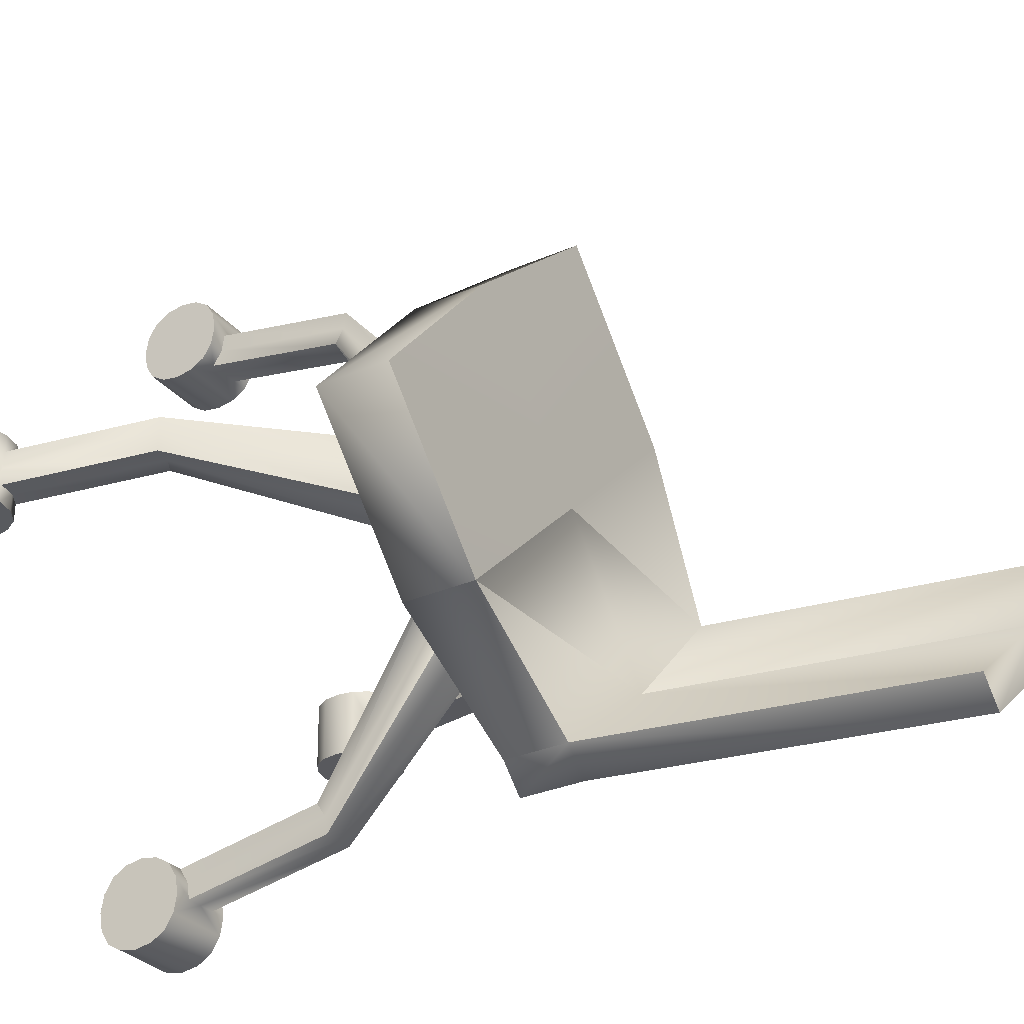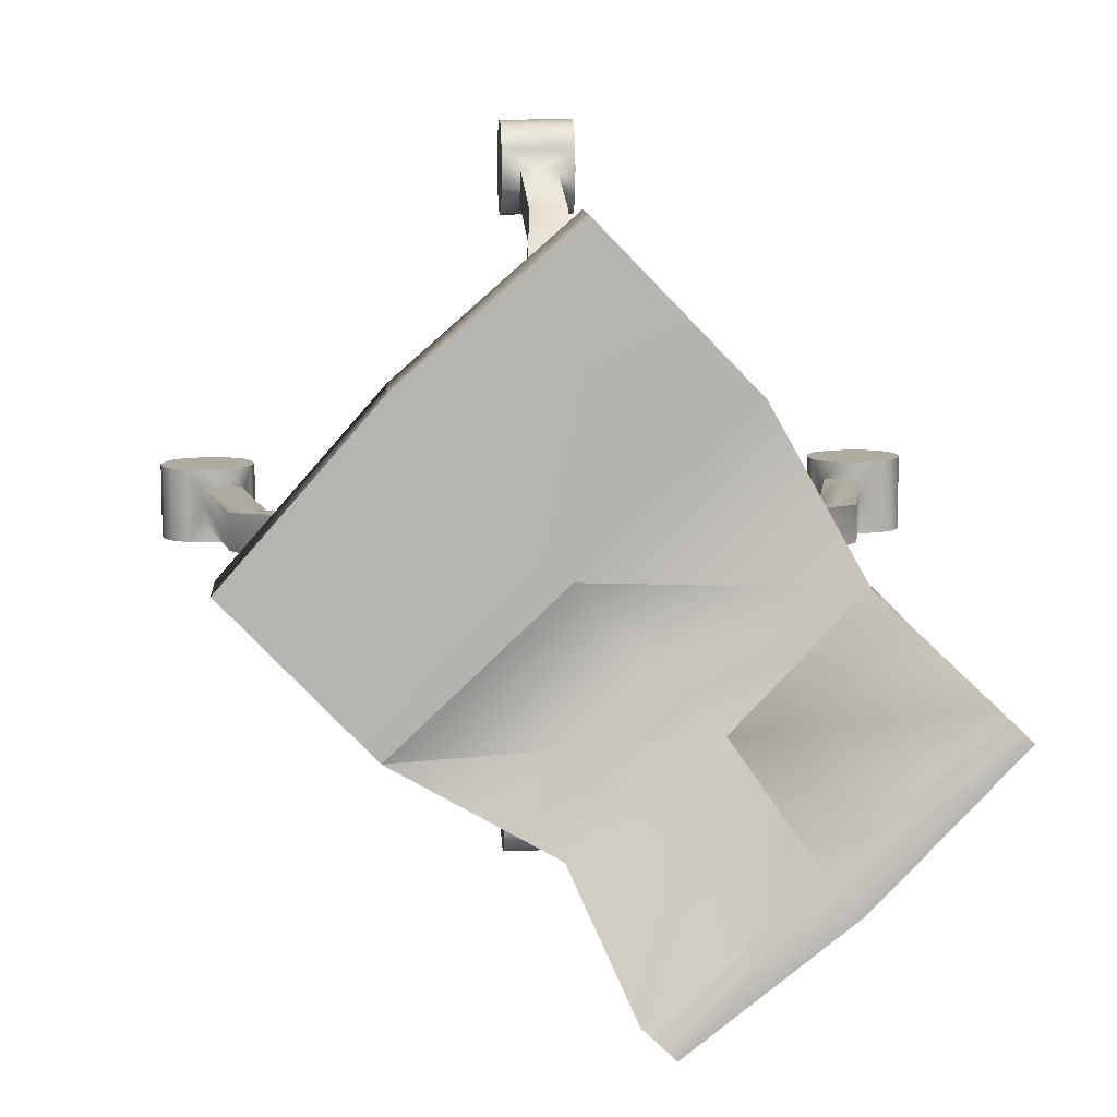
<metadata>
{"format":"obj","ext":"obj","renderer":"f3d","projection":"perspective","resolution":1024,"background":"white","views":[{"elev":-30.8,"azim":122.1,"up":"+Z"},{"elev":9.7,"azim":176.3,"up":"+Z"}]}
</metadata>
<code>
v 0.7285 -1.007 6.602
v 0.7285 -1.007 6.133
v 0.7279 -1.476 6.602
v 0.7285 -1.007 7.071
v 0.7292 -0.5383 6.602
v 0.7291 -0.5695 6.165
v 0.7279 -1.445 6.165
v 0.7279 -1.445 7.04
v 0.7291 -0.5695 7.04
v 0.728 -1.382 7.477
v 0.7285 -1.007 7.54
v 0.7291 -0.632 7.477
v 0.7298 -0.132 6.227
v 0.7299 -0.06955 6.602
v 0.7298 -0.132 6.977
v 0.7291 -0.632 5.727
v 0.7285 -1.007 5.665
v 0.728 -1.382 5.727
v 0.7273 -1.882 6.977
v 0.7272 -1.945 6.602
v 0.7273 -1.882 6.227
v 0.7295 -0.3195 5.915
v 0.7295 -0.3195 7.29
v 0.7275 -1.695 7.29
v 0.7275 -1.695 5.915
v -0.7235 -1.694 5.915
v -0.7235 -1.694 7.29
v -0.7216 -0.3188 7.29
v -0.7216 -0.3188 5.915
v -0.7238 -1.881 6.227
v -0.7239 -1.944 6.602
v -0.7238 -1.881 6.977
v -0.7231 -1.381 5.727
v -0.7225 -1.006 5.665
v -0.722 -0.6313 5.727
v -0.7213 -0.1313 6.977
v -0.7212 -0.06884 6.602
v -0.7213 -0.1313 6.227
v -0.722 -0.6313 7.477
v -0.7225 -1.006 7.54
v -0.7231 -1.381 7.477
v -0.7219 -0.5688 7.04
v -0.7231 -1.444 7.04
v -0.7231 -1.444 6.165
v -0.7219 -0.5688 6.165
v -0.7219 -0.5376 6.602
v -0.7225 -1.006 7.071
v -0.7232 -1.475 6.602
v -0.7225 -1.006 6.133
v -0.7225 -1.006 6.602
v 0.003973 -0.3192 5.915
v 0.004329 -0.0692 6.602
v 0.00424 -0.1317 6.227
v 0.3667 -0.3194 5.915
v -0.3588 -0.319 5.915
v 0.3671 -0.06937 6.602
v -0.3584 -0.06902 6.602
v 0.367 -0.1319 6.227
v -0.3585 -0.1315 6.227
v -0.3588 2.9 5.319
v -0.3585 3.088 5.632
v 0.3667 2.9 5.319
v 0.367 3.087 5.632
v -0.3584 3.15 6.007
v 0.3671 3.15 6.007
v 0.004329 3.15 6.007
v 0.003973 2.9 5.319
v 0.05397 6.182 0.01768
v 0.9477 6.182 0.9451
v -0.8825 6.182 0.9029
v 0.6387 6.195 2.534
v -0.03716 6.196 2.534
v -0.713 6.196 2.534
v 0.6385 6.194 1.835
v -0.7132 6.195 1.835
v 0.7273 6.195 -1.61
v -0.6243 6.194 -1.596
v 0.7201 6.196 -2.308
v 0.04424 6.196 -2.301
v -0.6316 6.195 -2.295
v 0.9939 6.182 -0.871
v -0.8432 6.182 -0.9063
v 0.008318 2.9 -5.176
v 0.000991 3.15 -5.864
v -0.3618 3.15 -5.86
v 0.3637 3.15 -5.868
v -0.3579 3.087 -5.485
v -0.3544 2.9 -5.173
v 0.3676 3.088 -5.493
v 0.3711 2.9 -5.18
v 0.3616 -0.1315 -6.088
v -0.3639 -0.1319 -6.081
v 0.3577 -0.06902 -6.463
v -0.3678 -0.06937 -6.455
v 0.365 -0.319 -5.775
v -0.3605 -0.3194 -5.768
v -0.001155 -0.1317 -6.084
v -0.005046 -0.0692 -6.459
v 0.002281 -0.3192 -5.772
v 0.7218 -1.006 -6.467
v 0.7265 -1.006 -5.998
v 0.7224 -1.475 -6.467
v 0.717 -1.006 -6.935
v 0.7211 -0.5376 -6.467
v 0.7256 -0.5688 -6.029
v 0.7268 -1.444 -6.029
v 0.718 -1.444 -6.904
v 0.7167 -0.5688 -6.904
v 0.7134 -1.381 -7.341
v 0.7123 -1.006 -7.404
v 0.7124 -0.6313 -7.341
v 0.7243 -0.1313 -6.092
v 0.7204 -0.06884 -6.467
v 0.7167 -0.1313 -6.842
v 0.7301 -0.6313 -5.592
v 0.7313 -1.006 -5.529
v 0.7312 -1.381 -5.592
v 0.7192 -1.881 -6.842
v 0.7231 -1.944 -6.467
v 0.7268 -1.881 -6.092
v 0.7278 -0.3188 -5.779
v 0.7138 -0.3188 -7.154
v 0.7158 -1.694 -7.154
v 0.7297 -1.694 -5.779
v -0.7213 -1.695 -5.764
v -0.7352 -1.695 -7.139
v -0.7371 -0.3195 -7.139
v -0.7232 -0.3195 -5.764
v -0.7242 -1.882 -6.077
v -0.7279 -1.945 -6.452
v -0.7318 -1.882 -6.827
v -0.7198 -1.382 -5.577
v -0.7197 -1.007 -5.514
v -0.7209 -0.632 -5.577
v -0.7342 -0.132 -6.827
v -0.7305 -0.06955 -6.452
v -0.7266 -0.132 -6.077
v -0.7386 -0.632 -7.327
v -0.7387 -1.007 -7.389
v -0.7375 -1.382 -7.327
v -0.7343 -0.5695 -6.889
v -0.733 -1.445 -6.889
v -0.7241 -1.445 -6.014
v -0.7254 -0.5695 -6.014
v -0.7299 -0.5383 -6.452
v -0.734 -1.007 -6.921
v -0.7285 -1.476 -6.452
v -0.7244 -1.007 -5.983
v -0.7292 -1.007 -6.452
v -6.456 -1.007 0.742
v -5.987 -1.007 0.7361
v -6.456 -1.476 0.7414
v -6.924 -1.007 0.7479
v -6.456 -0.5383 0.7427
v -6.018 -0.5695 0.7371
v -6.018 -1.445 0.7359
v -6.893 -1.445 0.7469
v -6.893 -0.5695 0.7482
v -7.331 -1.382 0.7525
v -7.393 -1.007 0.7538
v -7.331 -0.632 0.7536
v -6.081 -0.132 0.7385
v -6.456 -0.06955 0.7434
v -6.831 -0.132 0.748
v -5.581 -0.632 0.7315
v -5.518 -1.007 0.7302
v -5.581 -1.382 0.7305
v -6.831 -1.882 0.7455
v -6.456 -1.945 0.7407
v -6.081 -1.882 0.736
v -5.768 -0.3195 0.7343
v -7.143 -0.3195 0.7517
v -7.143 -1.695 0.7497
v -5.768 -1.695 0.7324
v -5.786 -1.694 -0.7186
v -7.161 -1.694 -0.7012
v -7.161 -0.3188 -0.6993
v -5.786 -0.3188 -0.7166
v -6.099 -1.881 -0.7149
v -6.474 -1.944 -0.7102
v -6.849 -1.881 -0.7054
v -5.599 -1.381 -0.7205
v -5.536 -1.006 -0.7207
v -5.599 -0.6313 -0.7194
v -6.849 -0.1313 -0.7029
v -6.474 -0.06884 -0.7076
v -6.099 -0.1313 -0.7124
v -7.349 -0.6313 -0.6974
v -7.411 -1.006 -0.6971
v -7.349 -1.381 -0.6984
v -6.911 -0.5688 -0.7028
v -6.911 -1.444 -0.704
v -6.036 -1.444 -0.7151
v -6.036 -0.5688 -0.7138
v -6.474 -0.5376 -0.7082
v -6.943 -1.006 -0.703
v -6.474 -1.475 -0.7096
v -6.005 -1.006 -0.7148
v -6.474 -1.006 -0.7089
v -5.777 -0.3192 0.008862
v -6.465 -0.0692 0.01788
v -6.09 -0.1317 0.01307
v -5.773 -0.3194 0.3716
v -5.782 -0.319 -0.3539
v -6.46 -0.06937 0.3806
v -6.469 -0.06902 -0.3448
v -6.085 -0.1319 0.3758
v -6.094 -0.1315 -0.3497
v -5.187 2.9 -0.3614
v -5.499 3.088 -0.3572
v -5.177 2.9 0.3641
v -5.49 3.087 0.3683
v -5.874 3.15 -0.3524
v -5.865 3.15 0.3731
v -5.869 3.15 0.01038
v -5.182 2.9 0.001356
v -2.332 6.195 0.5696
v -2.341 6.196 -0.1062
v -2.349 6.196 -0.782
v -1.634 6.194 0.5606
v -1.651 6.195 -0.791
v 1.84 6.195 0.6353
v 1.836 6.194 -0.7163
v 2.538 6.196 0.6335
v 2.537 6.196 -0.04239
v 2.535 6.195 -0.7182
v 5.336 2.9 -0.02321
v 6.023 3.15 -0.02526
v 6.023 3.15 -0.388
v 6.024 3.15 0.3375
v 5.648 3.087 -0.387
v 5.335 2.9 -0.386
v 5.649 3.088 0.3385
v 5.337 2.9 0.3396
v 6.245 -0.1315 0.337
v 6.243 -0.1319 -0.3885
v 6.62 -0.06902 0.336
v 6.618 -0.06937 -0.3895
v 5.932 -0.319 0.3381
v 5.93 -0.3194 -0.3874
v 6.244 -0.1317 -0.02571
v 6.619 -0.0692 -0.02673
v 5.931 -0.3192 -0.02468
v 6.621 -1.006 0.7001
v 6.152 -1.006 0.7013
v 6.621 -1.475 0.7008
v 7.089 -1.006 0.699
v 6.621 -0.5376 0.6995
v 6.183 -0.5688 0.7006
v 6.183 -1.444 0.7018
v 7.058 -1.444 0.6997
v 7.058 -0.5688 0.6984
v 7.496 -1.381 0.6985
v 7.558 -1.006 0.6978
v 7.496 -0.6313 0.6974
v 6.246 -0.1313 0.6998
v 6.621 -0.06884 0.6988
v 6.996 -0.1313 0.698
v 5.746 -0.6313 0.7018
v 5.683 -1.006 0.7024
v 5.746 -1.381 0.7028
v 6.996 -1.881 0.7004
v 6.621 -1.944 0.7015
v 6.246 -1.881 0.7023
v 5.933 -0.3188 0.7008
v 7.308 -0.3188 0.6975
v 7.308 -1.694 0.6994
v 5.933 -1.694 0.7028
v 5.93 -1.695 -0.7482
v 7.305 -1.695 -0.7516
v 7.305 -0.3195 -0.7536
v 5.93 -0.3195 -0.7502
v 6.242 -1.882 -0.7487
v 6.617 -1.945 -0.7496
v 6.992 -1.882 -0.7506
v 5.742 -1.382 -0.7482
v 5.68 -1.007 -0.7486
v 5.742 -0.632 -0.7493
v 6.992 -0.132 -0.7531
v 6.617 -0.06955 -0.7522
v 6.242 -0.132 -0.7512
v 7.492 -0.632 -0.7536
v 7.555 -1.007 -0.7532
v 7.492 -1.382 -0.7525
v 7.055 -0.5695 -0.7526
v 7.055 -1.445 -0.7514
v 6.18 -1.445 -0.7492
v 6.18 -0.5695 -0.7505
v 6.617 -0.5383 -0.7516
v 7.086 -1.007 -0.7521
v 6.617 -1.476 -0.7502
v 6.148 -1.007 -0.7498
v 6.617 -1.007 -0.7509
v 2.257 6.698 -0.04163
v -2.061 6.698 -0.1098
v -1.075 6.685 -1.145
v 1.237 6.685 -1.101
v 0.04714 6.698 -2.022
v -0.03722 6.698 2.254
v -1.124 6.685 1.132
v 1.179 6.685 1.185
v 0.05397 6.685 0.01768
v -0.1081 6.848 -0.149
v 3.08 6.739 3.156
v -3.445 6.739 3.005
v -0.3644 6.775 6.186
v 0.0385 6.856 -5.152
v 3.245 6.739 -3.319
v -2.804 6.824 -2.93
v -5.303 6.856 -0.3072
v 6.136 6.775 -0.3191
v 6.136 8.332 -0.3191
v -5.303 8.248 -0.3072
v -2.804 8.216 -2.93
v 3.245 8.296 -3.319
v 0.0385 8.248 -5.152
v -0.3644 8.332 6.186
v -3.445 8.296 3.005
v 3.08 8.296 3.156
v -0.1061 8.296 -0.151
v -0.5298 8.248 -5.696
v -3.373 8.216 -3.474
v -5.871 8.248 -0.8511
v -5.871 6.856 -0.8511
v -3.373 6.824 -3.474
v -0.5298 6.856 -5.696
v -6.495 16.07 -1.286
v -3.996 16.04 -3.909
v -1.153 16.07 -6.131
v -0.5851 16.07 -5.587
v -3.428 16.04 -3.365
v -5.927 16.07 -0.742
o skin
g skin
f 1 2 6
f 1 6 5
f 2 17 16
f 2 16 6
f 5 6 13
f 5 13 14
f 6 16 22
f 6 22 13
f 1 3 7
f 1 7 2
f 3 20 21
f 3 21 7
f 2 7 18
f 2 18 17
f 7 21 25
f 7 25 18
f 1 4 8
f 1 8 3
f 4 11 10
f 4 10 8
f 3 8 19
f 3 19 20
f 8 10 24
f 8 24 19
f 1 5 9
f 1 9 4
f 5 14 15
f 5 15 9
f 4 9 12
f 4 12 11
f 9 15 23
f 9 23 12
f 21 30 26
f 21 26 25
f 20 31 30
f 20 30 21
f 19 32 31
f 19 31 20
f 24 27 32
f 24 32 19
f 25 26 33
f 25 33 18
f 18 33 34
f 18 34 17
f 17 34 35
f 17 35 16
f 15 36 28
f 15 28 23
f 23 28 39
f 23 39 12
f 12 39 40
f 12 40 11
f 11 40 41
f 11 41 10
f 10 41 27
f 10 27 24
f 45 49 50
f 45 50 46
f 35 34 49
f 35 49 45
f 38 45 46
f 38 46 37
f 29 35 45
f 29 45 38
f 44 48 50
f 44 50 49
f 30 31 48
f 30 48 44
f 33 44 49
f 33 49 34
f 26 30 44
f 26 44 33
f 43 47 50
f 43 50 48
f 41 40 47
f 41 47 43
f 32 43 48
f 32 48 31
f 27 41 43
f 27 43 32
f 42 46 50
f 42 50 47
f 36 37 46
f 36 46 42
f 39 42 47
f 39 47 40
f 28 36 42
f 28 42 39
f 51 16 35
f 52 36 15
f 22 16 54
f 54 16 51
f 51 35 55
f 55 35 29
f 37 36 57
f 57 36 52
f 52 15 56
f 56 15 14
f 14 13 58
f 14 58 56
f 56 52 53
f 56 53 58
f 52 57 59
f 52 59 53
f 57 59 38
f 57 38 37
f 13 22 54
f 13 54 58
f 58 53 51
f 58 51 54
f 53 59 55
f 53 55 51
f 59 55 29
f 59 29 38
f 59 61 60
f 59 60 55
f 58 54 62
f 58 62 63
f 57 64 61
f 57 61 59
f 56 58 63
f 56 63 65
f 57 52 66
f 57 66 64
f 52 56 65
f 52 65 66
f 51 55 60
f 51 60 67
f 54 51 67
f 54 67 62
f 62 67 68
f 62 68 69
f 67 60 70
f 67 70 68
f 66 65 71
f 66 71 72
f 64 66 72
f 64 72 73
f 65 63 74
f 65 74 71
f 64 73 75
f 64 75 61
f 63 62 69
f 63 69 74
f 61 75 70
f 61 70 60
f 89 76 81
f 89 81 90
f 87 88 82
f 87 82 77
f 86 78 76
f 86 76 89
f 85 87 77
f 85 77 80
f 86 84 79
f 86 79 78
f 84 85 80
f 84 80 79
f 83 90 81
f 83 81 68
f 88 83 68
f 88 68 82
f 96 99 83
f 96 83 88
f 99 95 90
f 99 90 83
f 98 94 85
f 98 85 84
f 93 98 84
f 93 84 86
f 94 92 87
f 94 87 85
f 93 86 89
f 93 89 91
f 92 96 88
f 92 88 87
f 91 89 90
f 91 90 95
f 91 95 121
f 91 121 112
f 97 91 95
f 97 95 99
f 92 97 99
f 92 99 96
f 137 128 96
f 137 96 92
f 93 91 112
f 93 112 113
f 98 93 91
f 98 91 97
f 94 98 97
f 94 97 92
f 136 137 92
f 136 92 94
f 94 135 136
f 98 135 94
f 93 114 98
f 113 114 93
f 95 115 121
f 99 115 95
f 96 134 99
f 128 134 96
f 98 114 135
f 99 134 115
f 122 114 108
f 122 108 111
f 111 108 103
f 111 103 110
f 114 113 104
f 114 104 108
f 108 104 100
f 108 100 103
f 123 109 107
f 123 107 118
f 118 107 102
f 118 102 119
f 109 110 103
f 109 103 107
f 107 103 100
f 107 100 102
f 124 120 106
f 124 106 117
f 117 106 101
f 117 101 116
f 120 119 102
f 120 102 106
f 106 102 100
f 106 100 101
f 121 115 105
f 121 105 112
f 112 105 104
f 112 104 113
f 115 116 101
f 115 101 105
f 105 101 100
f 105 100 104
f 140 109 123
f 140 123 126
f 139 110 109
f 139 109 140
f 138 111 110
f 138 110 139
f 127 122 111
f 127 111 138
f 135 114 122
f 135 122 127
f 133 116 115
f 133 115 134
f 132 117 116
f 132 116 133
f 125 124 117
f 125 117 132
f 126 123 118
f 126 118 131
f 131 118 119
f 131 119 130
f 130 119 120
f 130 120 129
f 129 120 124
f 129 124 125
f 141 135 127
f 141 127 138
f 146 141 138
f 146 138 139
f 145 136 135
f 145 135 141
f 149 145 141
f 149 141 146
f 142 140 126
f 142 126 131
f 147 142 131
f 147 131 130
f 146 139 140
f 146 140 142
f 149 146 142
f 149 142 147
f 143 129 125
f 143 125 132
f 148 143 132
f 148 132 133
f 147 130 129
f 147 129 143
f 149 147 143
f 149 143 148
f 144 134 128
f 144 128 137
f 145 144 137
f 145 137 136
f 148 133 134
f 148 134 144
f 149 148 144
f 149 144 145
f 150 151 155
f 150 155 154
f 151 166 165
f 151 165 155
f 154 155 162
f 154 162 163
f 155 165 171
f 155 171 162
f 150 152 156
f 150 156 151
f 152 169 170
f 152 170 156
f 151 156 167
f 151 167 166
f 156 170 174
f 156 174 167
f 150 153 157
f 150 157 152
f 153 160 159
f 153 159 157
f 152 157 168
f 152 168 169
f 157 159 173
f 157 173 168
f 150 154 158
f 150 158 153
f 154 163 164
f 154 164 158
f 153 158 161
f 153 161 160
f 158 164 172
f 158 172 161
f 170 179 175
f 170 175 174
f 169 180 179
f 169 179 170
f 168 181 180
f 168 180 169
f 173 176 181
f 173 181 168
f 174 175 182
f 174 182 167
f 167 182 183
f 167 183 166
f 166 183 184
f 166 184 165
f 164 185 177
f 164 177 172
f 172 177 188
f 172 188 161
f 161 188 189
f 161 189 160
f 160 189 190
f 160 190 159
f 159 190 176
f 159 176 173
f 194 198 199
f 194 199 195
f 184 183 198
f 184 198 194
f 187 194 195
f 187 195 186
f 178 184 194
f 178 194 187
f 193 197 199
f 193 199 198
f 179 180 197
f 179 197 193
f 182 193 198
f 182 198 183
f 175 179 193
f 175 193 182
f 192 196 199
f 192 199 197
f 190 189 196
f 190 196 192
f 181 192 197
f 181 197 180
f 176 190 192
f 176 192 181
f 191 195 199
f 191 199 196
f 185 186 195
f 185 195 191
f 188 191 196
f 188 196 189
f 177 185 191
f 177 191 188
f 200 165 184
f 201 185 164
f 171 165 203
f 203 165 200
f 200 184 204
f 204 184 178
f 186 185 206
f 206 185 201
f 201 164 205
f 205 164 163
f 163 162 207
f 163 207 205
f 205 201 202
f 205 202 207
f 201 206 208
f 201 208 202
f 206 208 187
f 206 187 186
f 162 171 203
f 162 203 207
f 207 202 200
f 207 200 203
f 202 208 204
f 202 204 200
f 208 204 178
f 208 178 187
f 208 210 209
f 208 209 204
f 207 203 211
f 207 211 212
f 206 213 210
f 206 210 208
f 205 207 212
f 205 212 214
f 206 201 215
f 206 215 213
f 201 205 214
f 201 214 215
f 200 204 209
f 200 209 216
f 203 200 216
f 203 216 211
f 211 216 68
f 211 68 70
f 216 209 82
f 216 82 68
f 215 214 217
f 215 217 218
f 213 215 218
f 213 218 219
f 214 212 220
f 214 220 217
f 213 219 221
f 213 221 210
f 212 211 70
f 212 70 220
f 210 221 82
f 210 82 209
f 233 222 69
f 233 69 234
f 231 232 81
f 231 81 223
f 230 224 222
f 230 222 233
f 229 231 223
f 229 223 226
f 230 228 225
f 230 225 224
f 228 229 226
f 228 226 225
f 227 234 69
f 227 69 68
f 232 227 68
f 232 68 81
f 240 243 227
f 240 227 232
f 243 239 234
f 243 234 227
f 242 238 229
f 242 229 228
f 237 242 228
f 237 228 230
f 238 236 231
f 238 231 229
f 237 230 233
f 237 233 235
f 236 240 232
f 236 232 231
f 235 233 234
f 235 234 239
f 235 239 265
f 235 265 256
f 241 235 239
f 241 239 243
f 236 241 243
f 236 243 240
f 281 272 240
f 281 240 236
f 237 235 256
f 237 256 257
f 242 237 235
f 242 235 241
f 238 242 241
f 238 241 236
f 280 281 236
f 280 236 238
f 238 279 280
f 242 279 238
f 237 258 242
f 257 258 237
f 239 259 265
f 243 259 239
f 240 278 243
f 272 278 240
f 242 258 279
f 243 278 259
f 266 258 252
f 266 252 255
f 255 252 247
f 255 247 254
f 258 257 248
f 258 248 252
f 252 248 244
f 252 244 247
f 267 253 251
f 267 251 262
f 262 251 246
f 262 246 263
f 253 254 247
f 253 247 251
f 251 247 244
f 251 244 246
f 268 264 250
f 268 250 261
f 261 250 245
f 261 245 260
f 264 263 246
f 264 246 250
f 250 246 244
f 250 244 245
f 265 259 249
f 265 249 256
f 256 249 248
f 256 248 257
f 259 260 245
f 259 245 249
f 249 245 244
f 249 244 248
f 284 253 267
f 284 267 270
f 283 254 253
f 283 253 284
f 282 255 254
f 282 254 283
f 271 266 255
f 271 255 282
f 279 258 266
f 279 266 271
f 277 260 259
f 277 259 278
f 276 261 260
f 276 260 277
f 269 268 261
f 269 261 276
f 270 267 262
f 270 262 275
f 275 262 263
f 275 263 274
f 274 263 264
f 274 264 273
f 273 264 268
f 273 268 269
f 285 279 271
f 285 271 282
f 290 285 282
f 290 282 283
f 289 280 279
f 289 279 285
f 293 289 285
f 293 285 290
f 286 284 270
f 286 270 275
f 291 286 275
f 291 275 274
f 290 283 284
f 290 284 286
f 293 290 286
f 293 286 291
f 287 273 269
f 287 269 276
f 292 287 276
f 292 276 277
f 291 274 273
f 291 273 287
f 293 291 287
f 293 287 292
f 288 278 272
f 288 272 281
f 289 288 281
f 289 281 280
f 292 277 278
f 292 278 288
f 293 292 288
f 293 288 289
f 81 68 302
f 81 302 297
f 68 82 296
f 68 296 302
f 221 295 296
f 221 296 82
f 223 81 297
f 223 297 294
f 222 294 301
f 222 301 69
f 220 70 300
f 220 300 295
f 225 226 294
f 224 225 294
f 226 223 294
f 224 294 222
f 219 295 221
f 217 220 295
f 219 218 295
f 218 217 295
f 79 80 298
f 78 79 298
f 80 77 298
f 78 298 76
f 77 82 296
f 77 296 298
f 76 298 297
f 76 297 81
f 75 299 300
f 75 300 70
f 74 69 301
f 74 301 299
f 73 299 75
f 71 74 299
f 73 72 299
f 72 71 299
f 70 68 302
f 70 302 300
f 68 69 301
f 68 301 302
f 295 300 305
f 295 305 310
f 299 301 304
f 299 304 306
f 294 297 308
f 294 308 311
f 294 311 304
f 294 304 301
f 298 296 309
f 298 309 307
f 298 307 308
f 298 308 297
f 302 301 304
f 302 304 303
f 300 302 303
f 300 303 305
f 299 306 305
f 299 305 300
f 295 310 309
f 295 309 296
f 302 296 309
f 302 309 303
f 297 302 303
f 297 303 308
f 308 303 320
f 308 320 315
f 303 309 314
f 303 314 320
f 306 317 318
f 306 318 305
f 305 303 320
f 305 320 318
f 303 304 319
f 303 319 320
f 307 316 315
f 307 315 308
f 311 312 319
f 311 319 304
f 311 308 315
f 311 315 312
f 306 304 319
f 306 319 317
f 310 305 318
f 310 318 313
f 316 307 326
f 316 326 321
f 313 323 324
f 313 324 310
f 310 324 325
f 310 325 309
f 307 309 325
f 307 325 326
f 324 323 322
f 324 322 325
f 326 325 322
f 326 322 321
f 323 327 328
f 323 328 322
f 313 332 327
f 313 327 323
f 321 322 328
f 321 328 329
f 316 321 329
f 316 329 330
f 314 316 330
f 314 330 331
f 314 331 332
f 314 332 313
f 331 330 329
f 331 329 328
f 331 328 327
f 331 327 332
f 312 315 320
f 312 320 319
f 313 318 320
f 313 320 314
f 314 320 315
f 314 315 316
f 317 319 320
f 317 320 318

</code>
